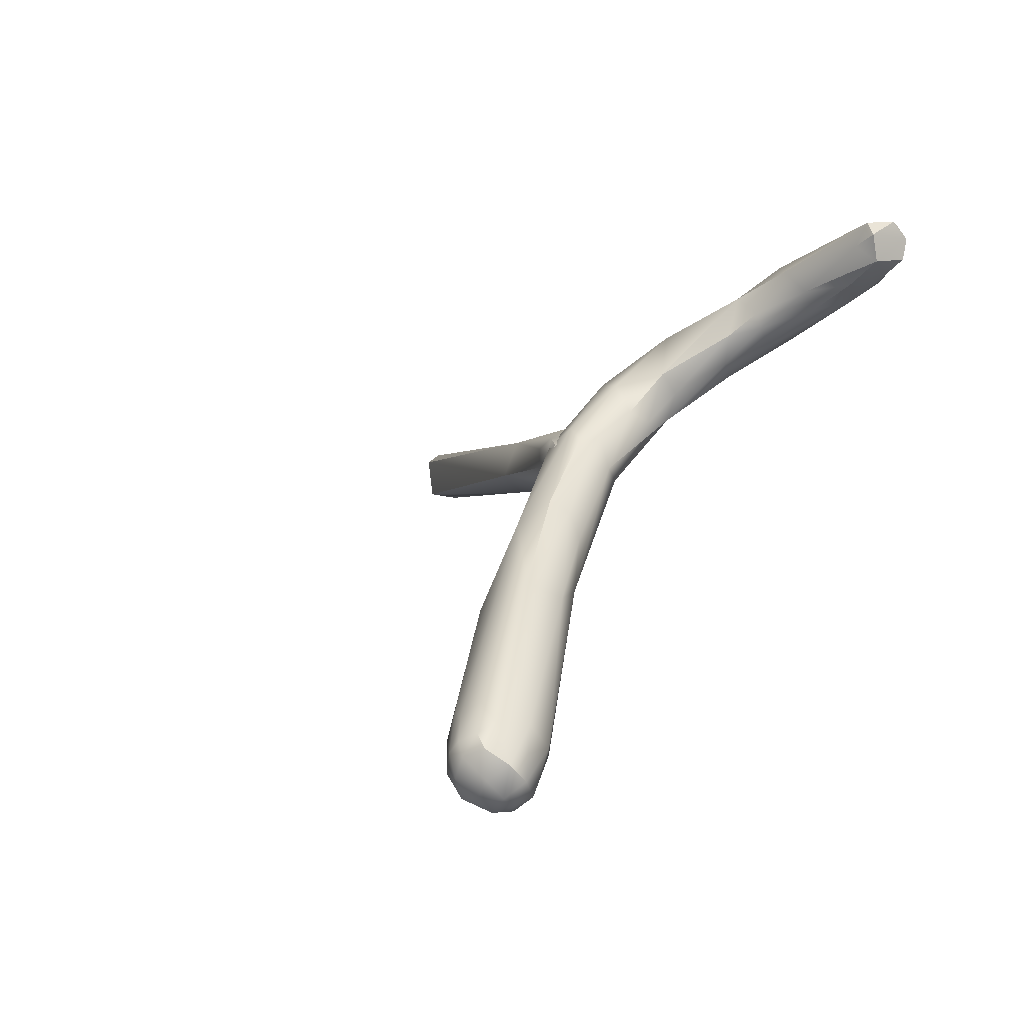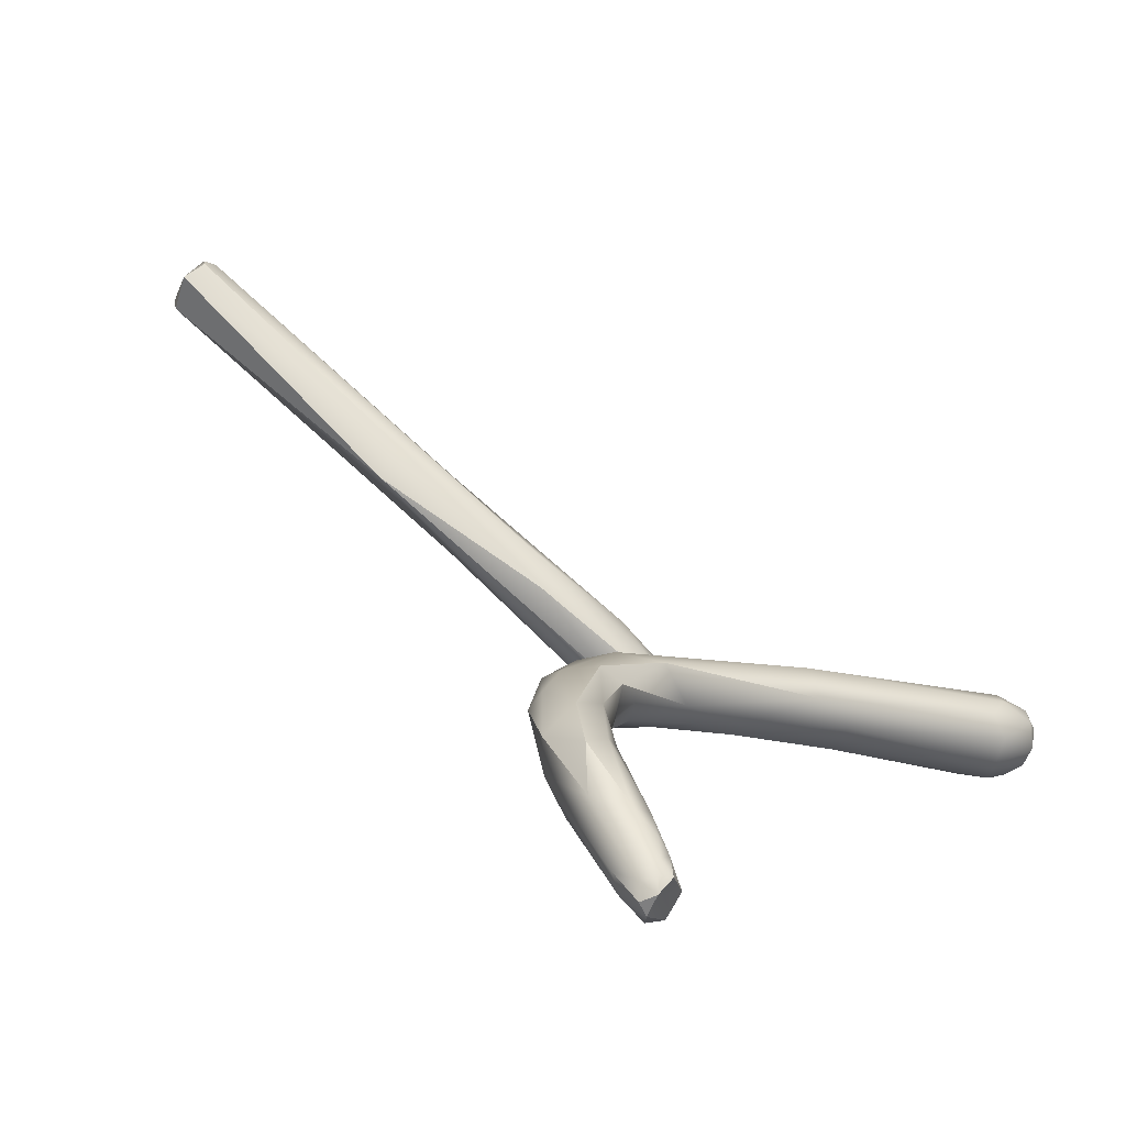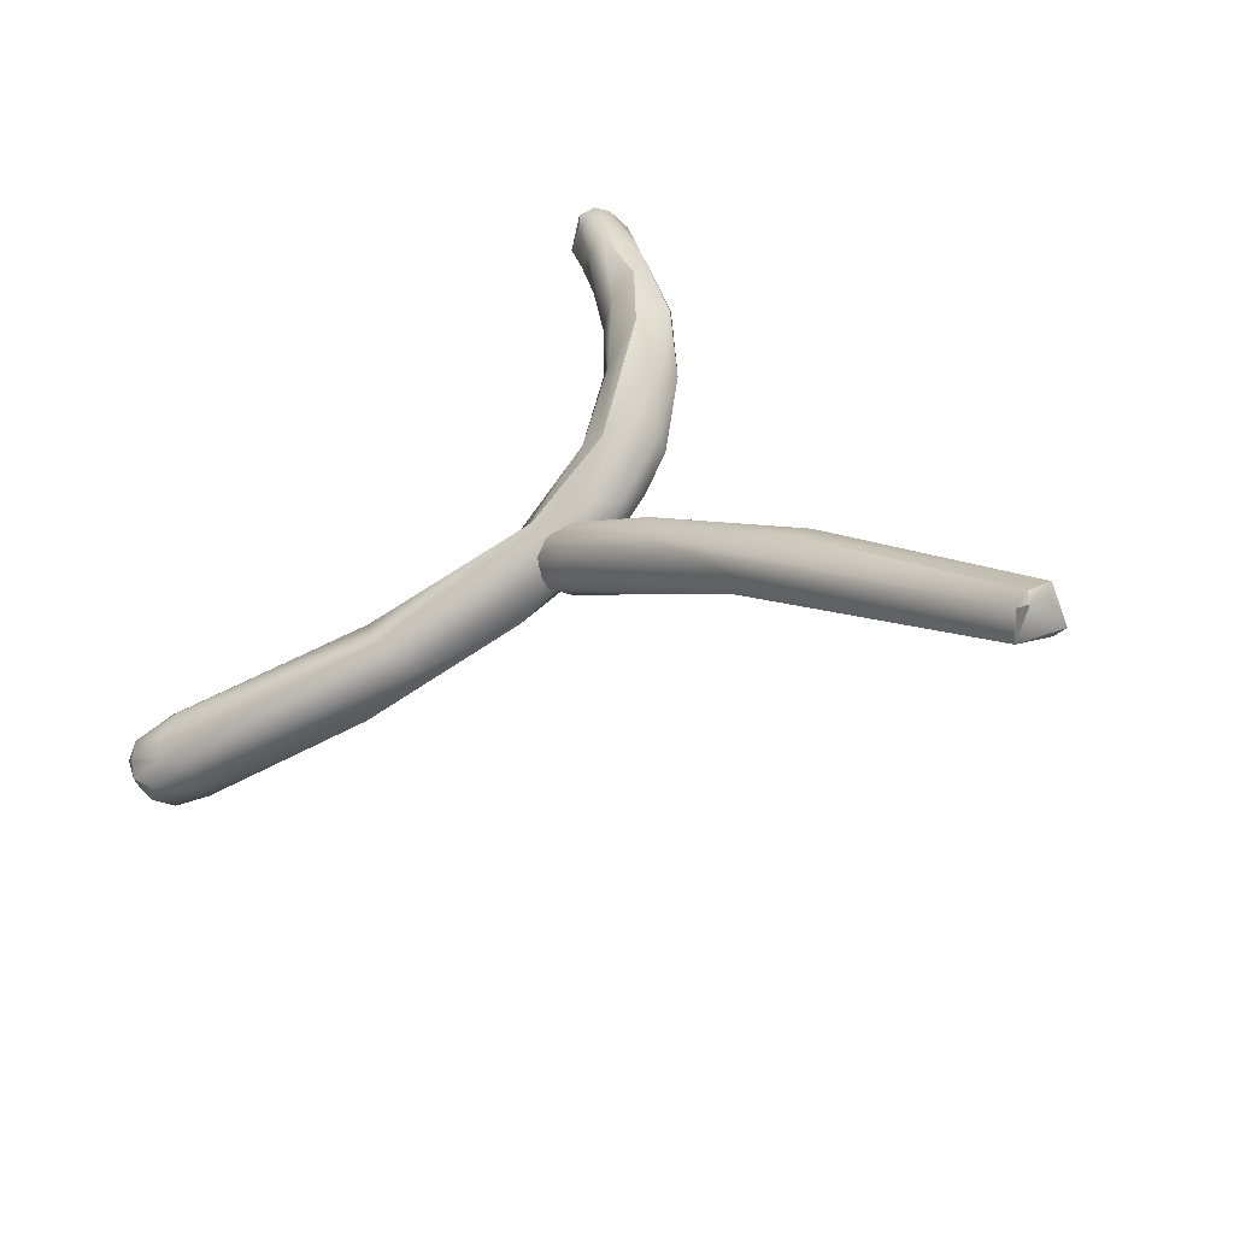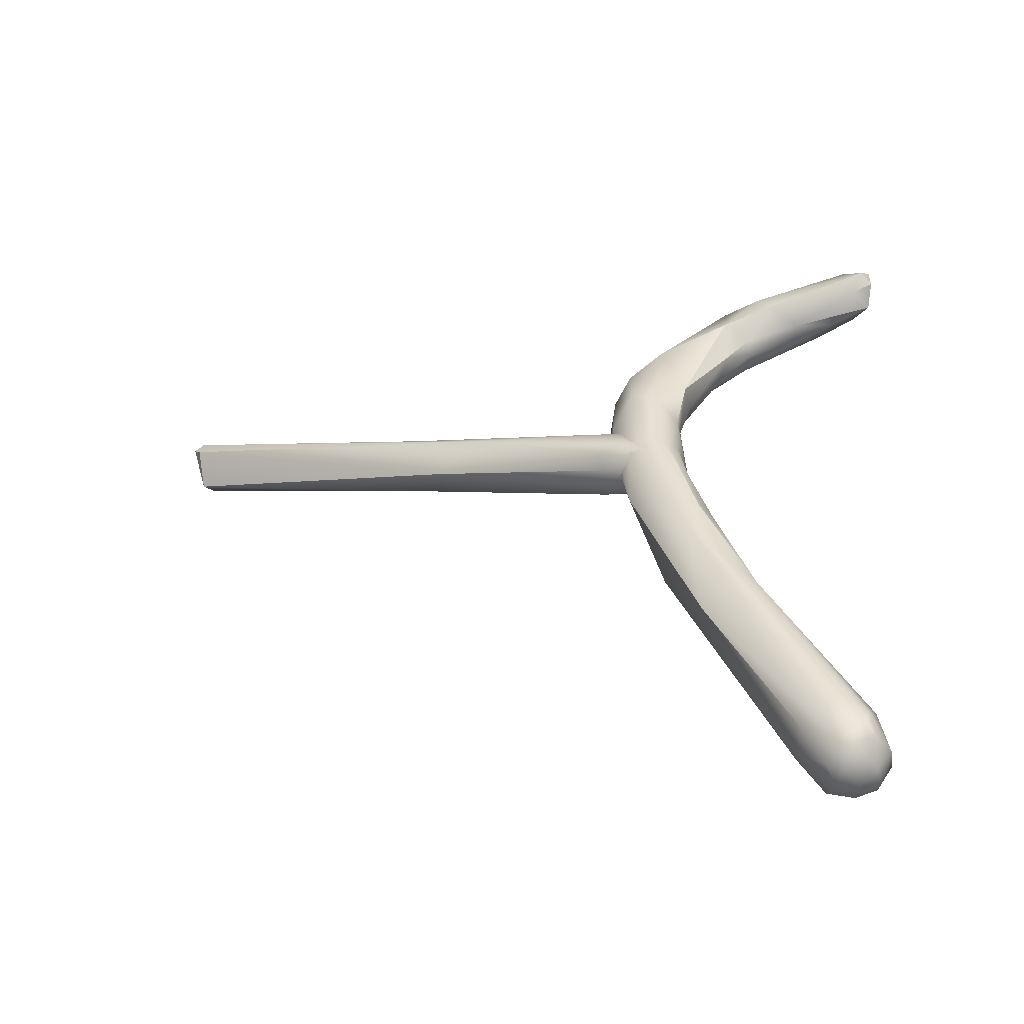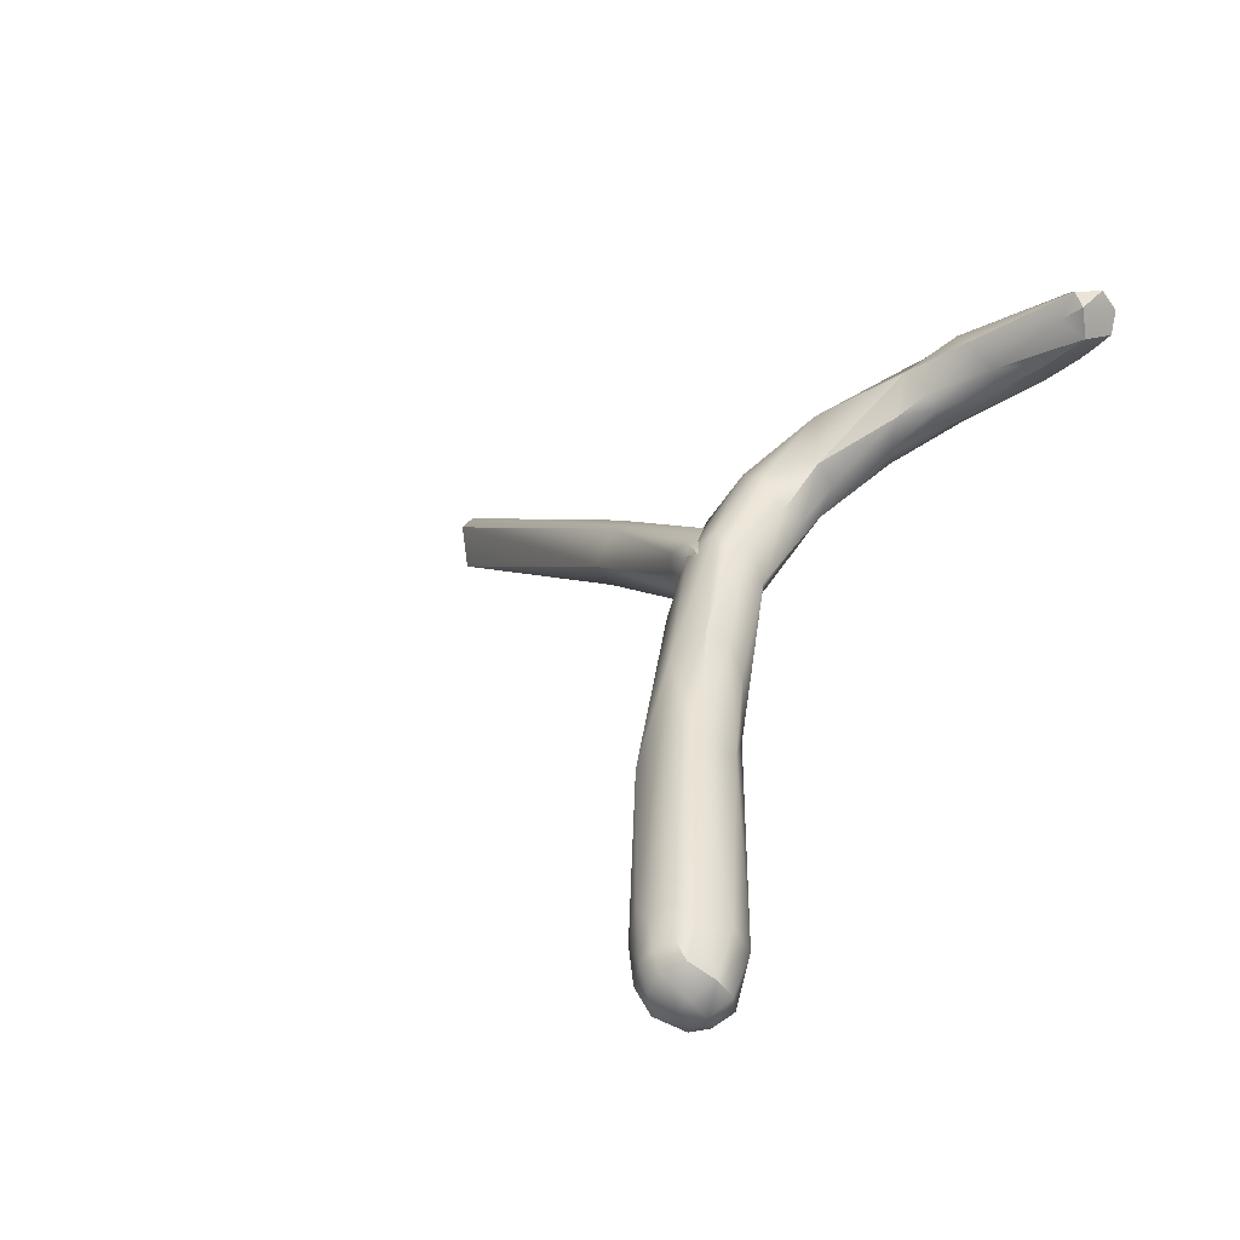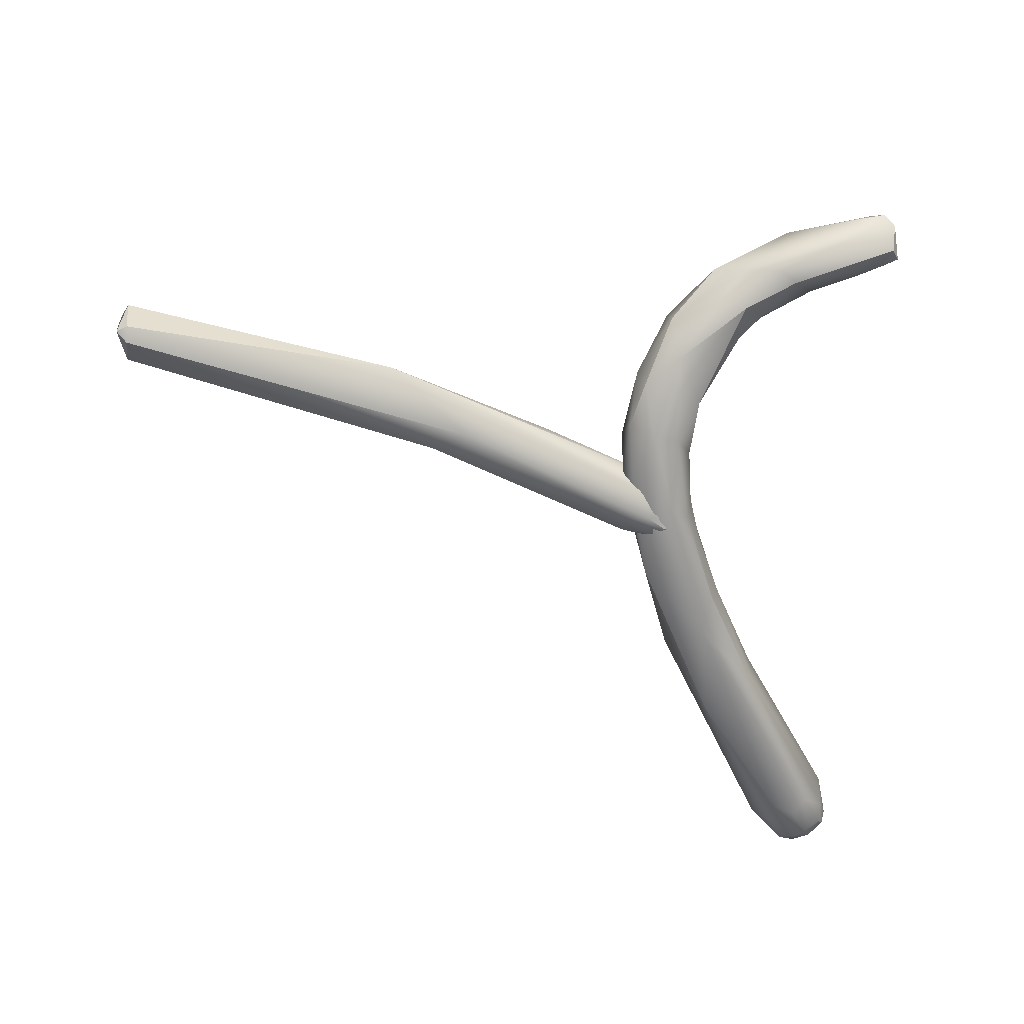
<metadata>
{"format":"obj","ext":"obj","renderer":"f3d","projection":"perspective","resolution":1024,"background":"white","views":[{"elev":-2.8,"azim":-117.5,"up":"+Y"},{"elev":63.7,"azim":-137.5,"up":"+Z"},{"elev":23.7,"azim":49.6,"up":"+Z"},{"elev":-3.2,"azim":-161.1,"up":"+Y"},{"elev":1.8,"azim":-125.5,"up":"+Y"},{"elev":-25.6,"azim":165.8,"up":"+Z"}]}
</metadata>
<code>
v -63.68 -45.1 1233
v -63.12 -45.11 1233
v -63.49 -45.41 1234
v -64.09 -45.06 1234
v -64.1 -44.66 1233
v -63.97 -45.23 1234
v -64.29 -44.69 1234
v -63.4 -44.64 1233
v -62.81 -45.31 1234
v -63.71 -44.15 1233
v -63.24 -44.09 1233
v -64.09 -43.96 1233
v -63.84 -45.07 1235
v -62.96 -44.56 1233
v -62.05 -44.4 1234
v -63.5 -43.83 1233
v -63.85 -43.64 1233
v -62.45 -43.87 1233
v -62.36 -43.23 1233
v -62.95 -43.33 1233
v -63.21 -42.99 1234
v -61.94 -44.59 1235
v -58.08 -40.28 1237
v -58.72 -38.86 1237
v -59.45 -40.98 1236
v -63.49 -45.39 1234
v -62.68 -45.12 1235
v -62.98 -44.88 1235
v -59.04 -40.99 1238
v -64.35 -44.32 1234
v -63.86 -43.41 1234
v -63.68 -44.02 1235
v -63.89 -43.48 1235
v -60.75 -40.7 1237
v -63.07 -44.25 1235
v -59.89 -40.53 1238
v -60.68 -40.31 1236
v -56.83 -38.09 1238
v -58.83 -38.28 1238
v -59.33 -39.21 1238
v -59.09 -38.55 1238
v -57.08 -36.27 1239
v -57.99 -37.34 1240
v -56.64 -36.73 1239
v -56.04 -37.25 1240
v -58.22 -37.39 1239
v -57.61 -36.58 1239
v -57.71 -36.56 1240
v -55.87 -36.02 1240
v -55.7 -36.3 1240
v -55.57 -35.96 1241
v -56.08 -36.8 1241
v -57.02 -37.58 1241
v -57.46 -35.8 1241
v -57.39 -36.03 1242
v -57.44 -34.75 1242
v -56.21 -34.99 1241
v -56.89 -35.06 1241
v -57.49 -35.24 1242
v -55.58 -35.19 1241
v -56.55 -33.65 1243
v -57.07 -35.93 1242
v -58.27 -33.73 1244
v -58 -34.45 1244
v -60.03 -32.73 1245
v -61.27 -32.37 1245
v -61.64 -31.75 1245
v -62.02 -32.16 1245
v -61.06 -32.64 1245
v -61.45 -32.38 1246
v -60.48 -32.91 1246
v -62.14 -31.5 1245
v -61.86 -31.16 1245
v -61.89 -31.48 1247
v -59.91 -33.18 1245
v -59.4 -32.12 1245
v -61.86 -32.02 1246
v -61.94 -31.09 1246
v -61.02 -32.5 1246
v -61.4 -32.11 1247
v -61.63 -31.79 1247
v -55.65 -34.65 1243
v -56.07 -34.88 1243
v -55.78 -34.36 1242
v -56.34 -33.96 1244
v -56.47 -35.79 1243
v -58.14 -32.71 1244
v -58.79 -33.18 1244
v -56.3 -33.51 1244
v -57.95 -32.29 1245
v -57.51 -34.72 1244
v -58.59 -33.97 1244
v -57.34 -33.98 1245
v -58.5 -33.75 1245
v -58.83 -33.56 1244
v -58.91 -31.93 1245
v -57.35 -32.87 1245
v -60.14 -32.65 1246
v -58.33 -33.19 1246
v -59.27 -32.23 1246
v -61.22 -31.09 1246
v -60.77 -31.3 1246
v -61.43 -31.46 1247
v -61.11 -31.93 1247
v -61.68 -31.13 1246
v -56.95 -37.36 1239
v -56.19 -37.58 1239
v -56.92 -37.76 1239
v -57.14 -37 1239
v -56.72 -36.9 1239
v -57.41 -37.14 1239
v -57.27 -37.51 1239
v -57.22 -37.68 1240
v -56.98 -37.78 1240
v -57.33 -36.85 1239
v -57.46 -37.32 1240
v -57.52 -36.91 1239
v -56.91 -37.45 1240
v -57.46 -36.61 1240
v -55.9 -37.21 1239
v -50.51 -37.06 1241
v -55.76 -37.82 1240
v -56.98 -36.7 1239
v -55.51 -37.74 1241
v -55.78 -36.71 1239
v -56.44 -36.48 1239
v -51.21 -36.16 1241
v -49.1 -35.93 1243
v -56.18 -36.16 1240
v -50.13 -37.5 1242
v -53.28 -37.35 1242
v -57.26 -36.49 1239
v -57.38 -36.95 1240
v -56.7 -37.03 1241
v -57.17 -36.31 1240
v -56.6 -36.42 1240
v -53.71 -36.71 1242
v -48.81 -36.81 1243
v -42.13 -37.13 1242
v -42.02 -36.07 1242
v -42.09 -37.22 1243
v -41.98 -35.83 1243
v -41.73 -36.01 1243
v -41.98 -36.3 1244
v -41.87 -37.06 1243
v -42.06 -36.94 1244
v -41.85 -36.48 1243
v -63.12 -45.11 1233
v -63.49 -45.41 1234
v -62.81 -45.31 1234
v -64.09 -43.96 1233
v -59.45 -40.98 1236
v -63.49 -45.39 1234
v -64.35 -44.32 1234
v -56.83 -38.09 1238
v -58.83 -38.28 1238
v -57.02 -37.58 1241
v -57.44 -34.75 1242
v -57.44 -34.75 1242
v -57.07 -35.93 1242
v -58.27 -33.73 1244
v -61.27 -32.37 1245
v -62.02 -32.16 1245
v -62.02 -32.16 1245
v -62.02 -32.16 1245
v -61.06 -32.64 1245
v -62.14 -31.5 1245
v -62.14 -31.5 1245
v -62.14 -31.5 1245
v -61.86 -31.16 1245
v -61.86 -31.16 1245
v -61.89 -31.48 1247
v -61.89 -31.48 1247
v -61.89 -31.48 1247
v -59.4 -32.12 1245
v -61.86 -32.02 1246
v -61.86 -32.02 1246
v -61.94 -31.09 1246
v -61.94 -31.09 1246
v -61.94 -31.09 1246
v -55.78 -34.36 1242
v -56.47 -35.79 1243
v -58.14 -32.71 1244
v -58.14 -32.71 1244
v -56.3 -33.51 1244
v -57.34 -33.98 1245
v -57.35 -32.87 1245
v -58.33 -33.19 1246
v -58.33 -33.19 1246
v -59.27 -32.23 1246
v -61.68 -31.13 1246
v -61.68 -31.13 1246
v -57.27 -37.51 1239
v -57.22 -37.68 1240
v -57.22 -37.68 1240
v -57.46 -37.32 1240
v -57.46 -36.61 1240
v -57.46 -36.61 1240
v -50.51 -37.06 1241
v -56.98 -36.7 1239
v -56.98 -36.7 1239
v -49.1 -35.93 1243
v -49.1 -35.93 1243
v -49.1 -35.93 1243
v -57.26 -36.49 1239
v -57.38 -36.95 1240
v -57.38 -36.95 1240
v -56.7 -37.03 1241
v -57.17 -36.31 1240
v -57.17 -36.31 1240
v -53.71 -36.71 1242
v -42.13 -37.13 1242
v -42.13 -37.13 1242
v -42.13 -37.13 1242
v -42.13 -37.13 1242
v -42.02 -36.07 1242
v -42.02 -36.07 1242
v -42.09 -37.22 1243
v -41.98 -35.83 1243
v -41.98 -35.83 1243
v -41.73 -36.01 1243
v -41.73 -36.01 1243
v -41.73 -36.01 1243
v -41.98 -36.3 1244
v -41.98 -36.3 1244
v -41.98 -36.3 1244
v -41.87 -37.06 1243
v -41.87 -37.06 1243
v -42.06 -36.94 1244
v -42.06 -36.94 1244
g grp1
f 1 2 3
f 1 4 5
f 1 3 4
f 3 6 4
f 6 7 4
f 8 2 1
f 2 9 3
f 8 5 10
f 11 8 10
f 8 1 5
f 12 10 5
f 6 13 7
f 8 14 2
f 148 14 15
f 150 148 15
f 14 8 11
f 11 10 16
f 16 10 17
f 17 10 12
f 15 14 18
f 11 19 18
f 18 14 11
f 19 11 20
f 20 11 16
f 21 20 16
f 16 17 21
f 22 15 23
f 20 24 19
f 20 21 24
f 18 19 25
f 25 19 24
f 3 26 6
f 13 6 26
f 150 27 149
f 149 27 153
f 26 28 13
f 150 15 22
f 22 27 150
f 26 27 28
f 27 29 28
f 30 4 7
f 4 30 5
f 30 12 5
f 154 31 151
f 32 7 13
f 151 31 17
f 31 154 33
f 154 7 33
f 7 32 33
f 21 17 31
f 34 33 32
f 35 13 28
f 32 13 35
f 29 35 28
f 36 32 35
f 29 36 35
f 18 152 15
f 152 23 15
f 31 33 37
f 37 33 34
f 31 37 21
f 34 32 36
f 29 22 23
f 22 29 27
f 152 38 23
f 24 21 37
f 24 37 39
f 40 34 36
f 155 25 24
f 156 37 41
f 40 41 34
f 41 37 34
f 39 42 24
f 41 40 43
f 44 155 24
f 44 24 42
f 23 45 29
f 45 23 38
f 156 41 46
f 46 41 43
f 39 47 42
f 47 156 46
f 48 47 46
f 48 46 43
f 36 43 40
f 155 44 49
f 50 45 38
f 155 49 50
f 50 51 45
f 51 52 45
f 45 52 29
f 53 36 29
f 52 53 29
f 48 43 54
f 48 54 47
f 54 43 55
f 54 55 56
f 49 44 57
f 57 44 42
f 57 42 58
f 58 42 47
f 54 58 47
f 56 55 59
f 49 60 50
f 61 58 158
f 158 58 54
f 157 43 36
f 55 43 62
f 160 43 157
f 62 59 55
f 56 59 63
f 59 64 63
f 62 64 59
f 65 66 67
f 66 68 67
f 162 69 163
f 166 70 164
f 166 71 70
f 72 73 67
f 67 68 167
f 168 165 74
f 65 75 69
f 65 69 162
f 75 71 166
f 76 67 73
f 76 65 67
f 70 77 164
f 165 176 74
f 78 170 169
f 70 71 79
f 80 70 79
f 177 70 80
f 178 168 74
f 172 177 81
f 177 80 81
f 60 51 50
f 57 60 49
f 57 58 61
f 60 82 51
f 82 83 51
f 82 60 84
f 60 57 181
f 181 57 61
f 85 83 82
f 86 53 52
f 182 160 157
f 83 52 51
f 52 83 86
f 159 161 87
f 183 61 158
f 161 88 87
f 85 82 89
f 89 82 84
f 181 61 185
f 90 185 61
f 64 91 92
f 64 62 91
f 160 182 91
f 182 93 91
f 93 94 91
f 92 91 94
f 86 83 186
f 83 85 186
f 64 92 95
f 92 75 95
f 88 95 65
f 95 75 65
f 65 76 88
f 63 95 88
f 64 95 63
f 87 88 76
f 96 184 175
f 184 96 90
f 90 61 184
f 185 90 97
f 75 92 71
f 94 71 92
f 94 98 71
f 94 99 98
f 99 94 93
f 186 187 188
f 97 90 100
f 188 187 190
f 85 89 187
f 85 187 186
f 179 101 171
f 101 102 90
f 90 102 100
f 100 102 103
f 103 104 100
f 171 96 175
f 101 96 171
f 101 90 96
f 98 79 71
f 98 80 79
f 98 104 80
f 104 81 80
f 100 104 98
f 189 100 98
f 101 179 105
f 180 173 191
f 192 174 103
f 81 104 103
f 81 103 174
f 102 101 105
f 103 102 192
f 106 107 108
f 109 110 106
f 111 109 106
f 106 112 111
f 106 108 112
f 108 113 112
f 108 114 113
f 115 109 111
f 193 116 111
f 193 194 116
f 117 115 111
f 111 116 117
f 118 196 114
f 114 196 195
f 119 117 116
f 120 121 107
f 106 120 107
f 107 121 122
f 120 106 110
f 108 107 122
f 109 123 110
f 122 114 108
f 122 124 114
f 115 123 109
f 110 125 120
f 125 110 126
f 126 110 200
f 120 125 199
f 127 125 126
f 128 127 129
f 199 125 127
f 124 122 130
f 130 131 124
f 132 123 115
f 115 117 132
f 118 114 124
f 132 117 197
f 196 118 133
f 119 116 206
f 126 201 205
f 133 118 134
f 135 132 197
f 136 209 198
f 198 207 136
f 127 126 129
f 129 126 205
f 129 205 210
f 136 129 209
f 136 207 208
f 129 136 128
f 208 137 136
f 118 124 131
f 118 131 134
f 211 134 131
f 130 122 121
f 211 131 138
f 202 136 137
f 130 121 139
f 138 203 211
f 212 199 140
f 131 130 141
f 131 141 138
f 199 127 140
f 216 127 142
f 143 216 142
f 219 204 144
f 220 224 221
f 130 139 141
f 213 217 222
f 214 223 145
f 218 215 227
f 228 146 141
f 146 138 141
f 223 147 145
f 225 145 147
f 145 225 229
f 226 138 230
f 223 225 147
f 128 142 127
f 138 226 203

</code>
